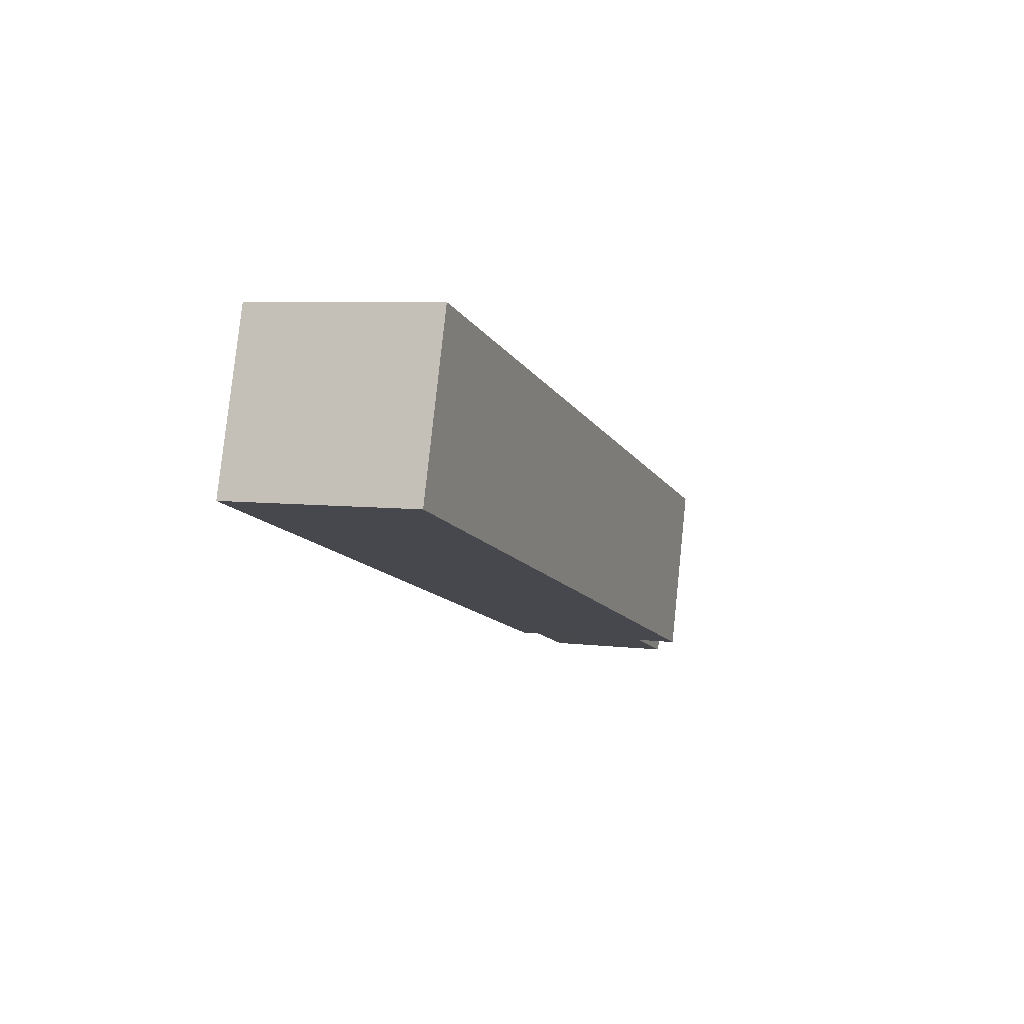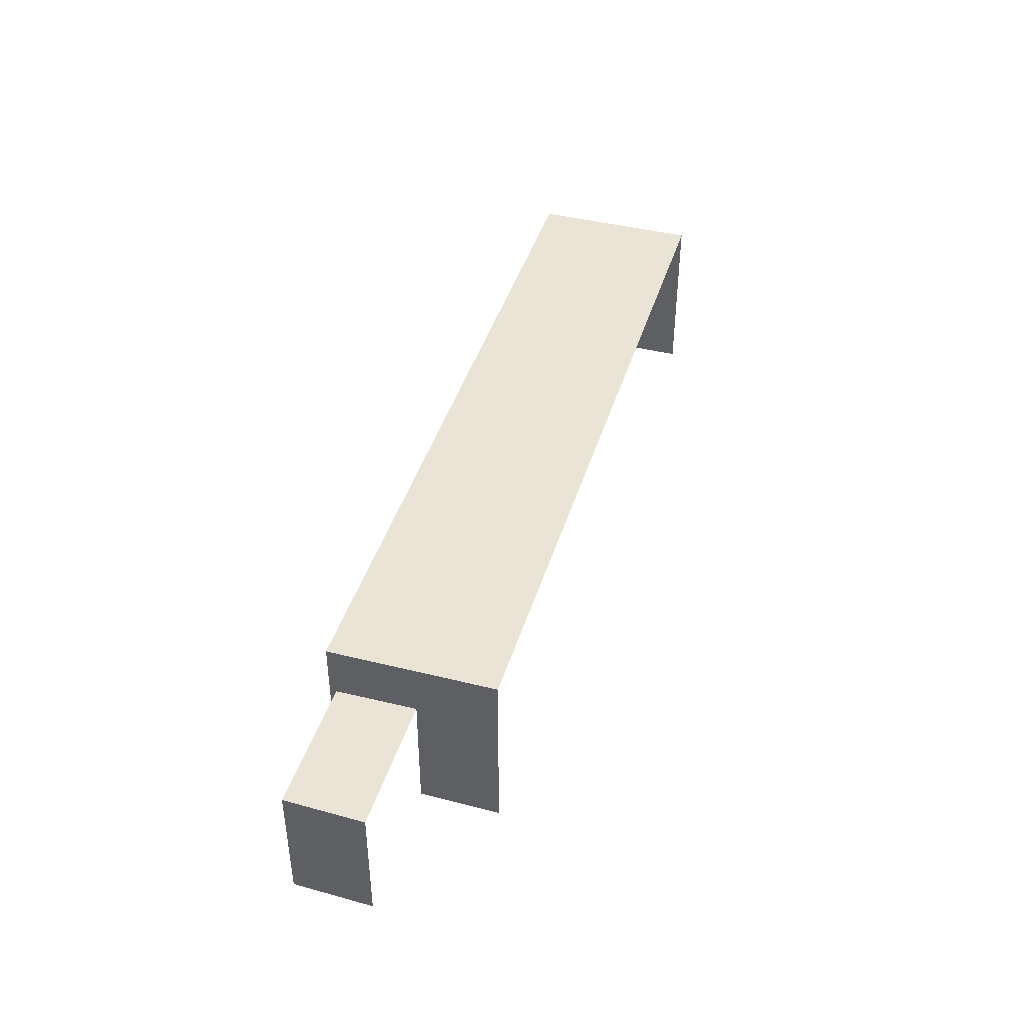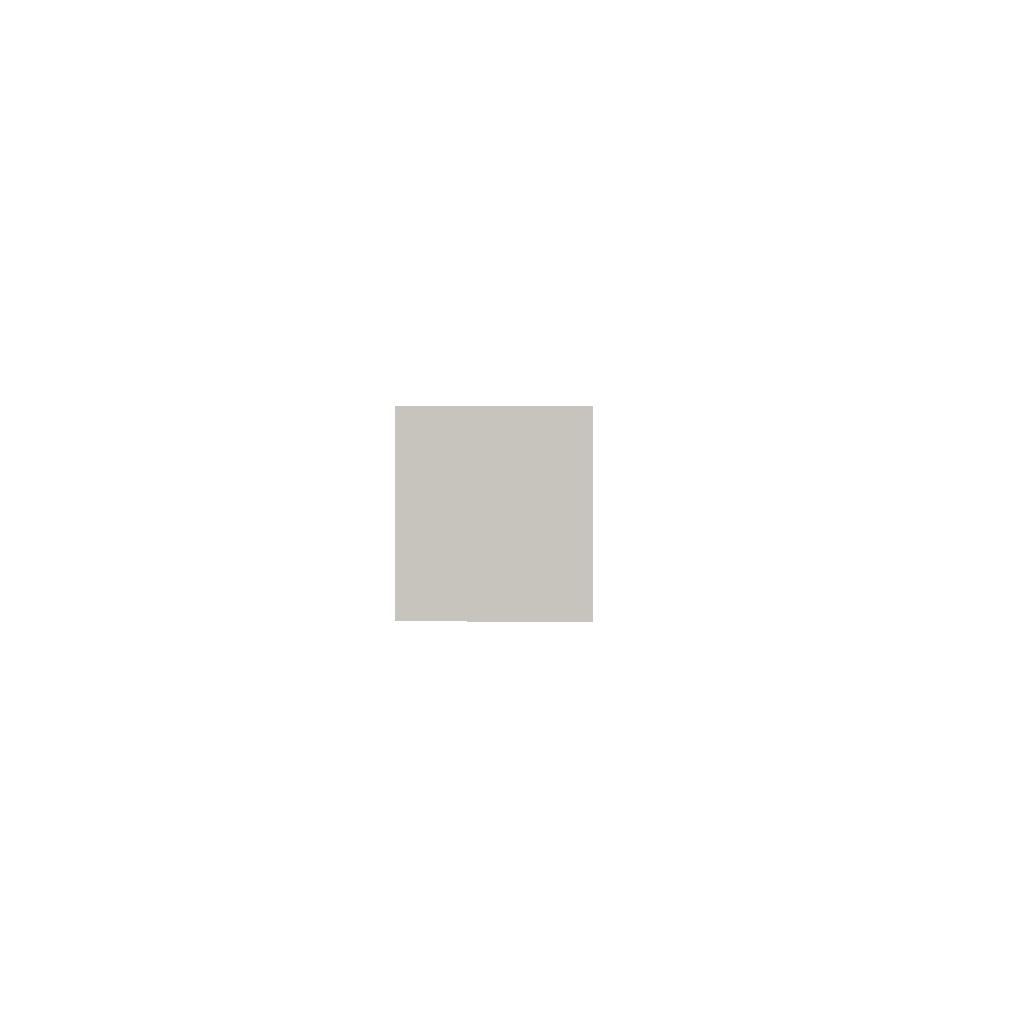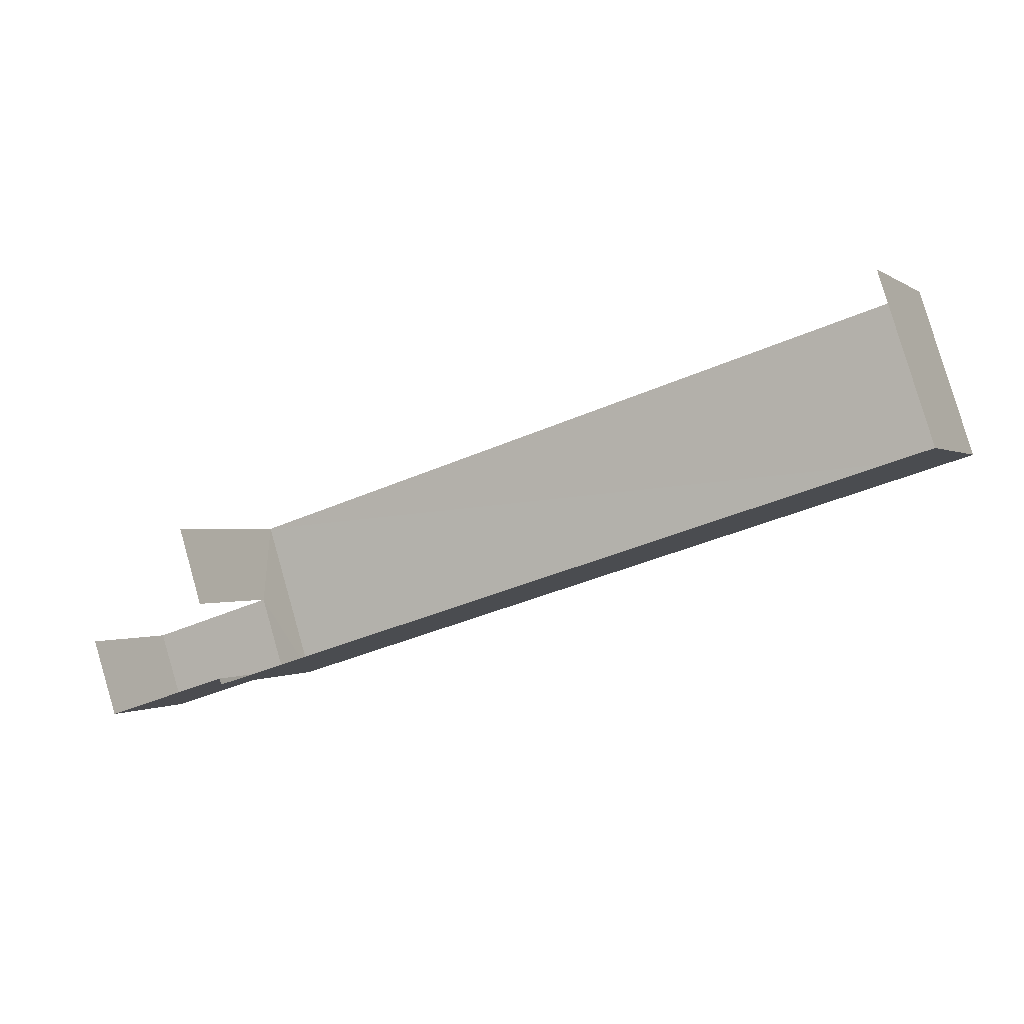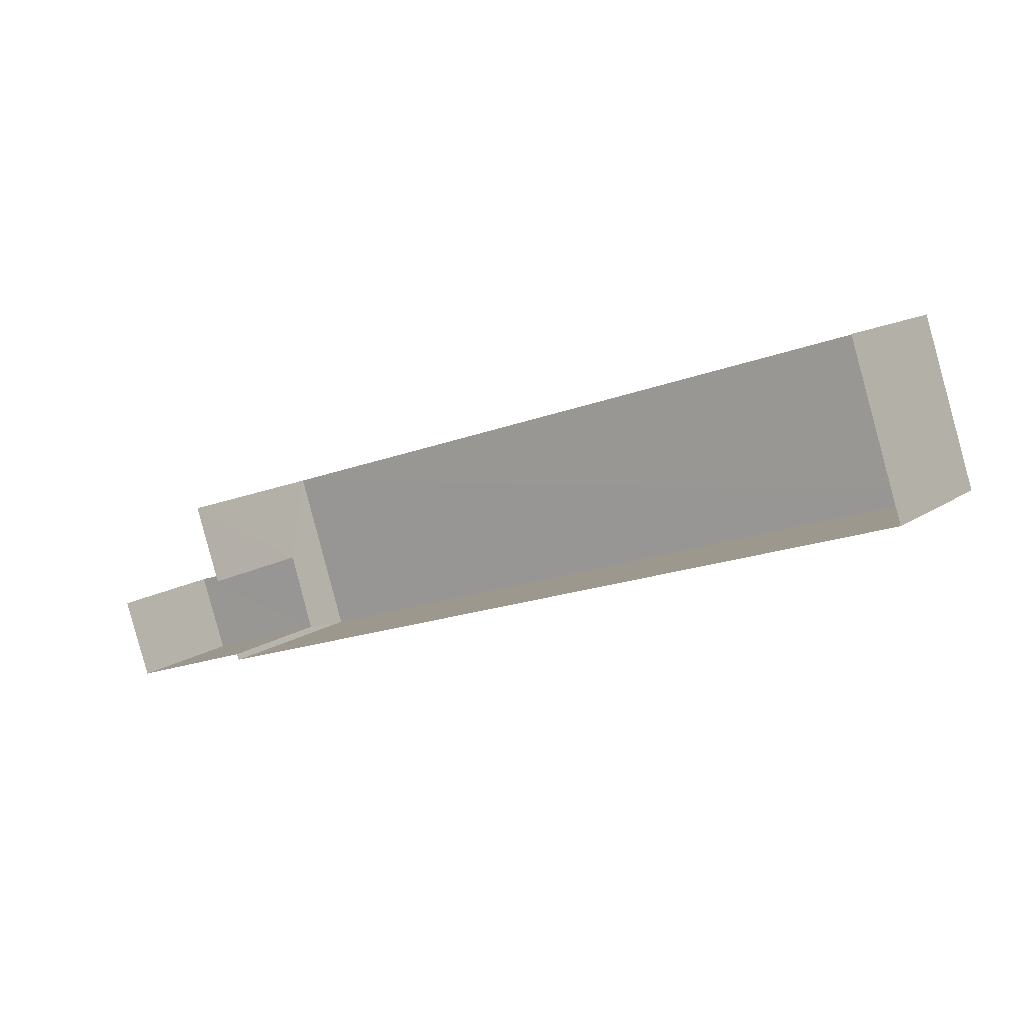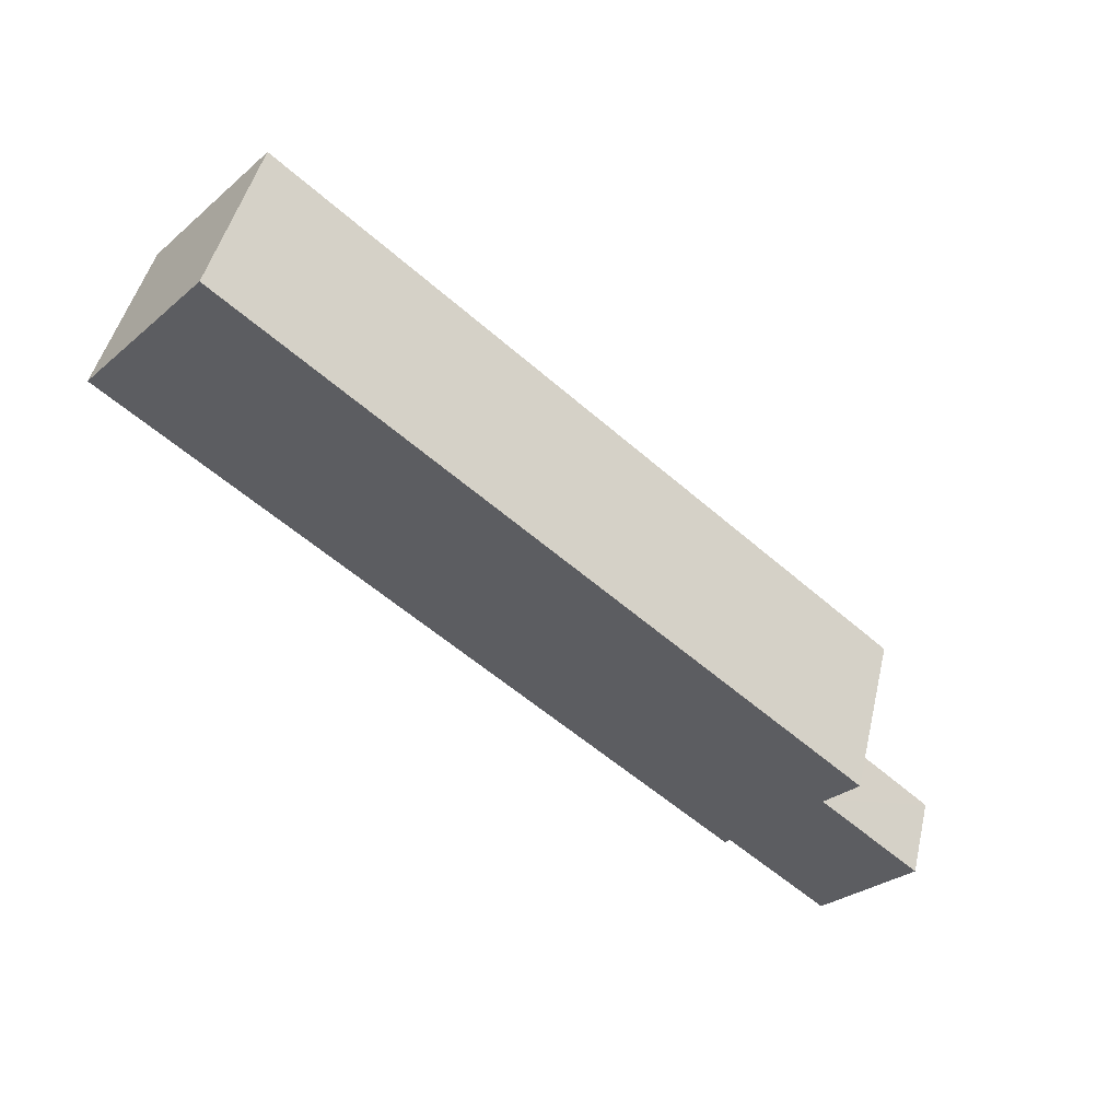
<metadata>
{"format":"obj","ext":"obj","renderer":"f3d","projection":"perspective","resolution":1024,"background":"white","views":[{"elev":6.6,"azim":-69.8,"up":"+Y"},{"elev":42.7,"azim":89.1,"up":"+Z"},{"elev":0.2,"azim":-105.6,"up":"+Z"},{"elev":-0.4,"azim":-156.0,"up":"+Y"},{"elev":11.9,"azim":-148.1,"up":"+Y"},{"elev":-29.4,"azim":-39.6,"up":"+Y"}]}
</metadata>
<code>
v -2.259e+05 -1.278e+05 11.78
v -2.259e+05 -1.278e+05 11.78
v -2.259e+05 -1.278e+05 11.78
v -2.259e+05 -1.278e+05 11.78
v -2.259e+05 -1.278e+05 11.78
v -2.259e+05 -1.278e+05 11.78
v -2.259e+05 -1.278e+05 11.78
v -2.259e+05 -1.278e+05 11.78
v -2.259e+05 -1.278e+05 14.81
v -2.259e+05 -1.278e+05 14.81
v -2.259e+05 -1.278e+05 14.81
v -2.259e+05 -1.278e+05 14.81
v -2.259e+05 -1.278e+05 13.9
v -2.259e+05 -1.278e+05 13.9
v -2.259e+05 -1.278e+05 13.9
v -2.259e+05 -1.278e+05 13.9
f 1 2 3
f 3 4 1
f 5 6 2
f 7 8 5
f 7 5 1
f 1 5 2
f 10 4 3
f 10 9 4
f 16 15 7
f 1 16 7
f 9 10 11
f 12 9 11
f 13 14 15
f 16 13 15
f 11 2 6
f 12 11 6
f 1 4 16
f 4 9 16
f 5 13 6
f 16 9 12
f 13 16 12
f 6 13 12
f 11 3 2
f 11 10 3
f 14 8 7
f 15 14 7
f 5 8 14
f 13 5 14

</code>
